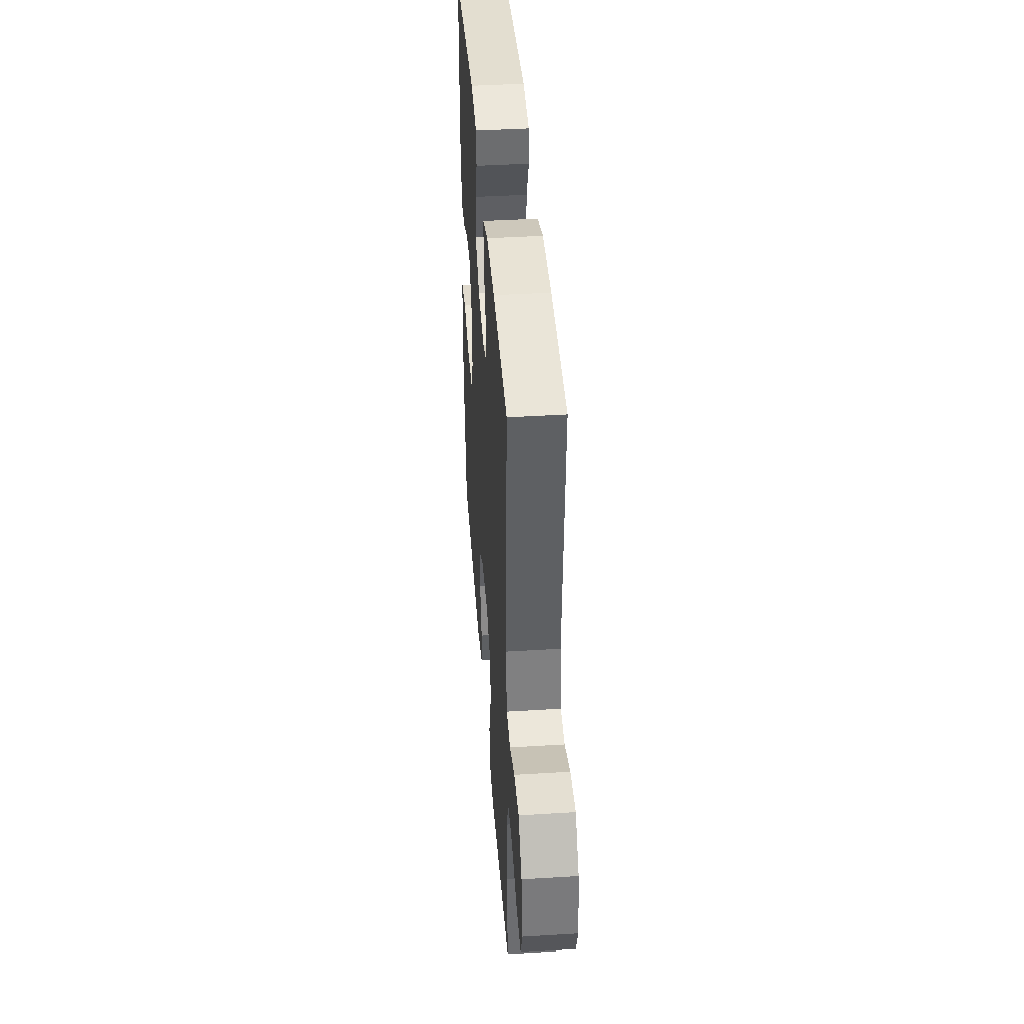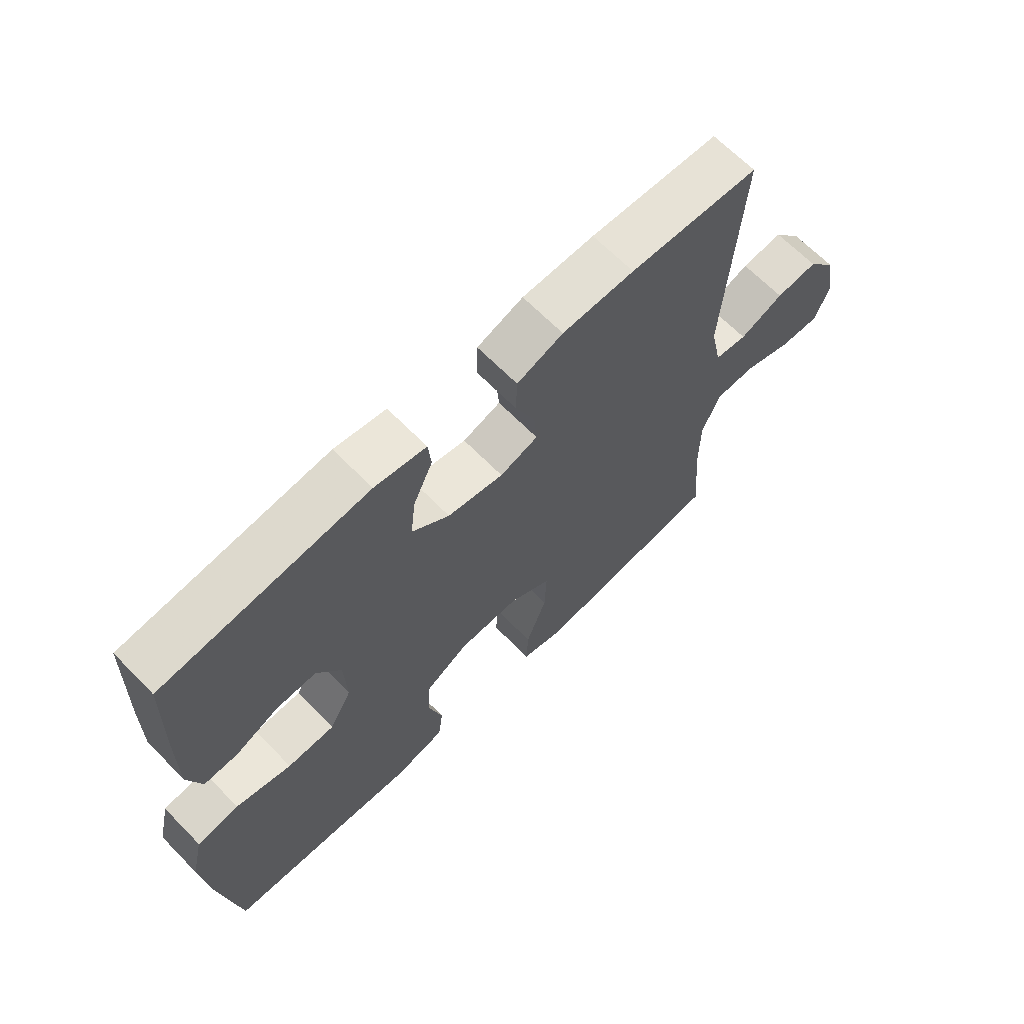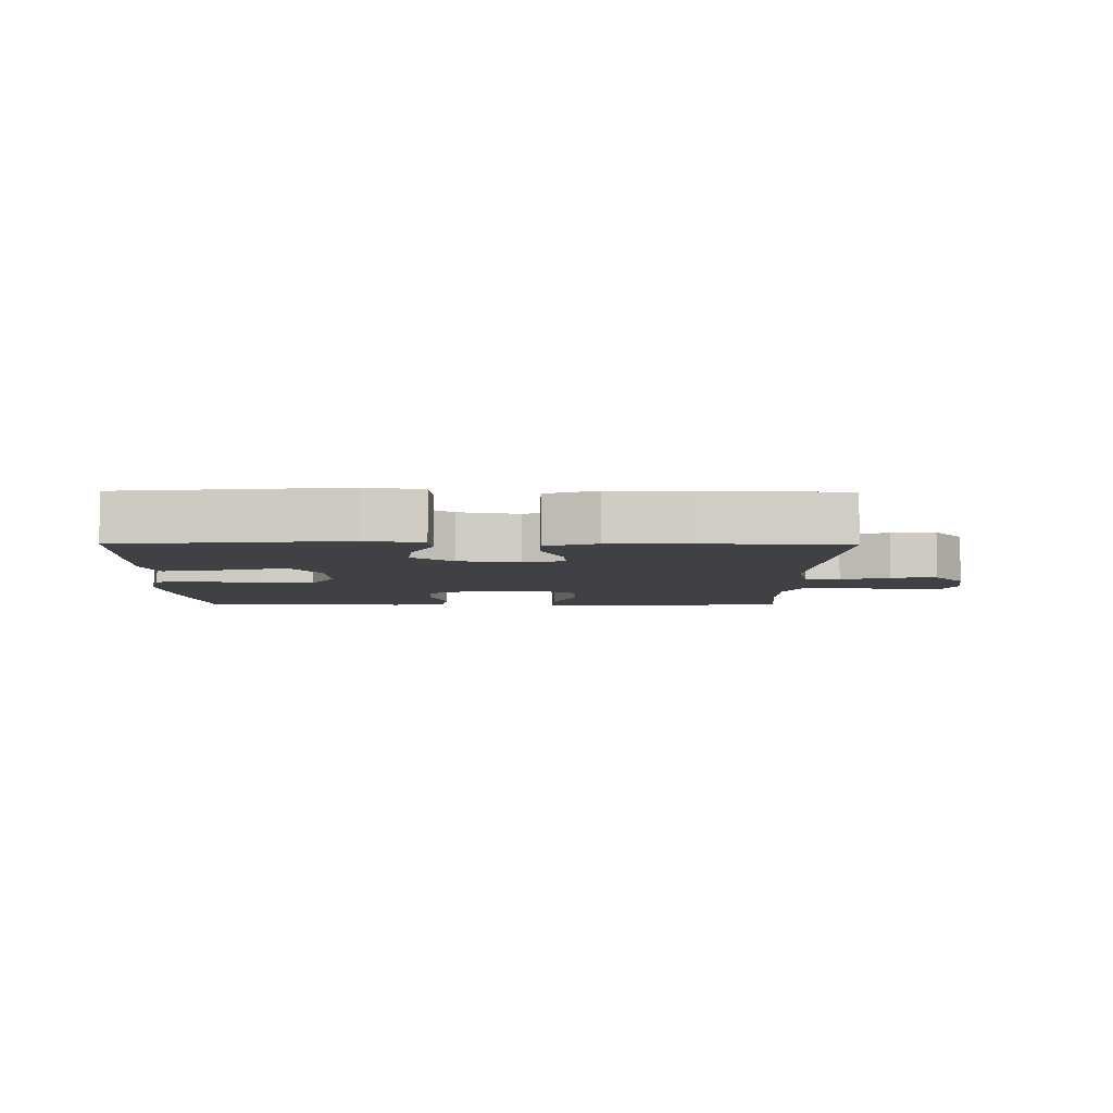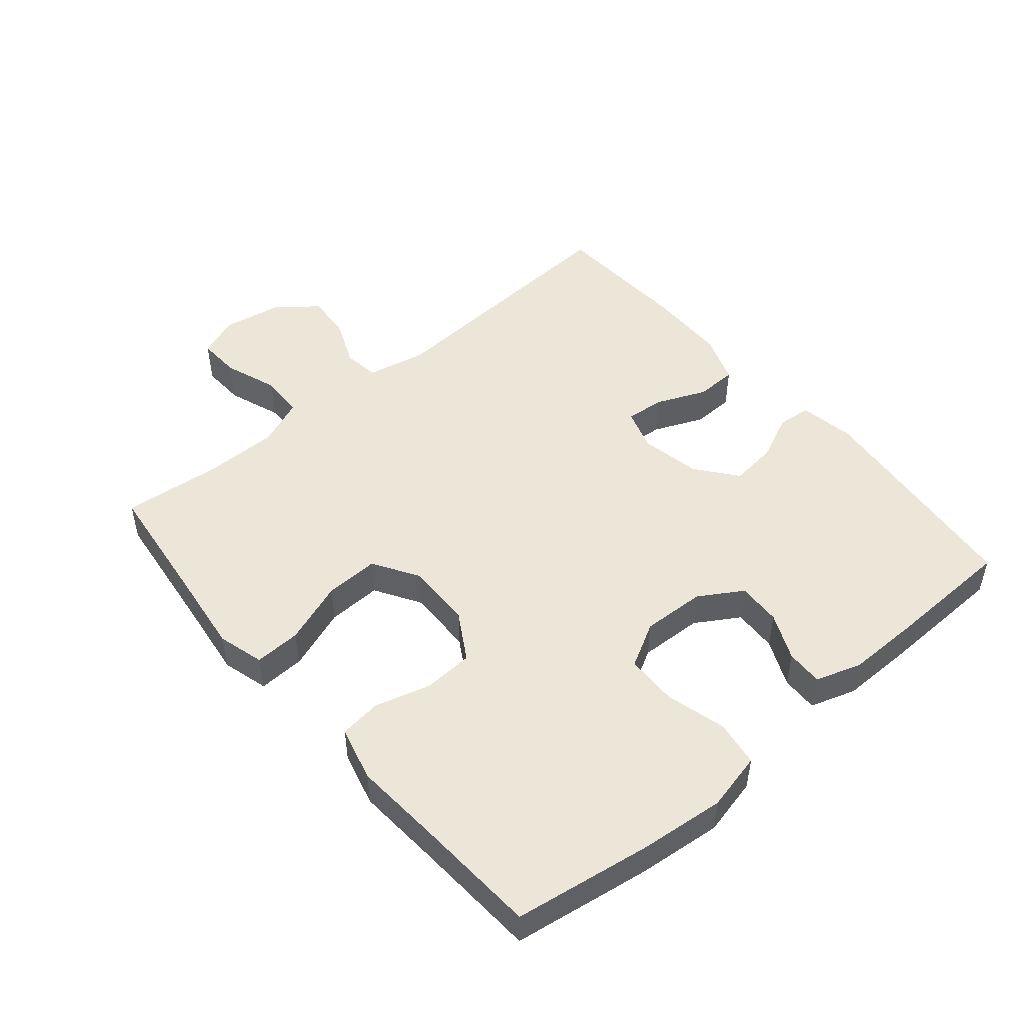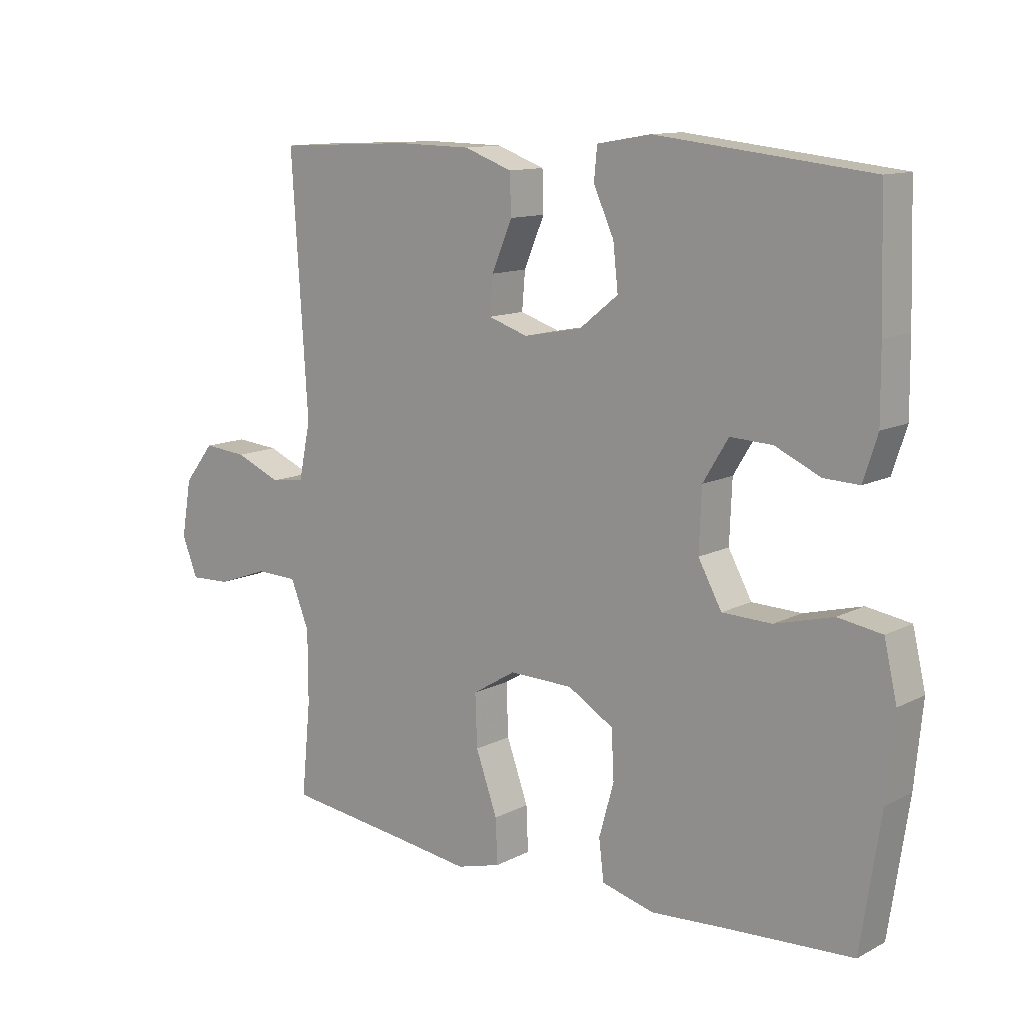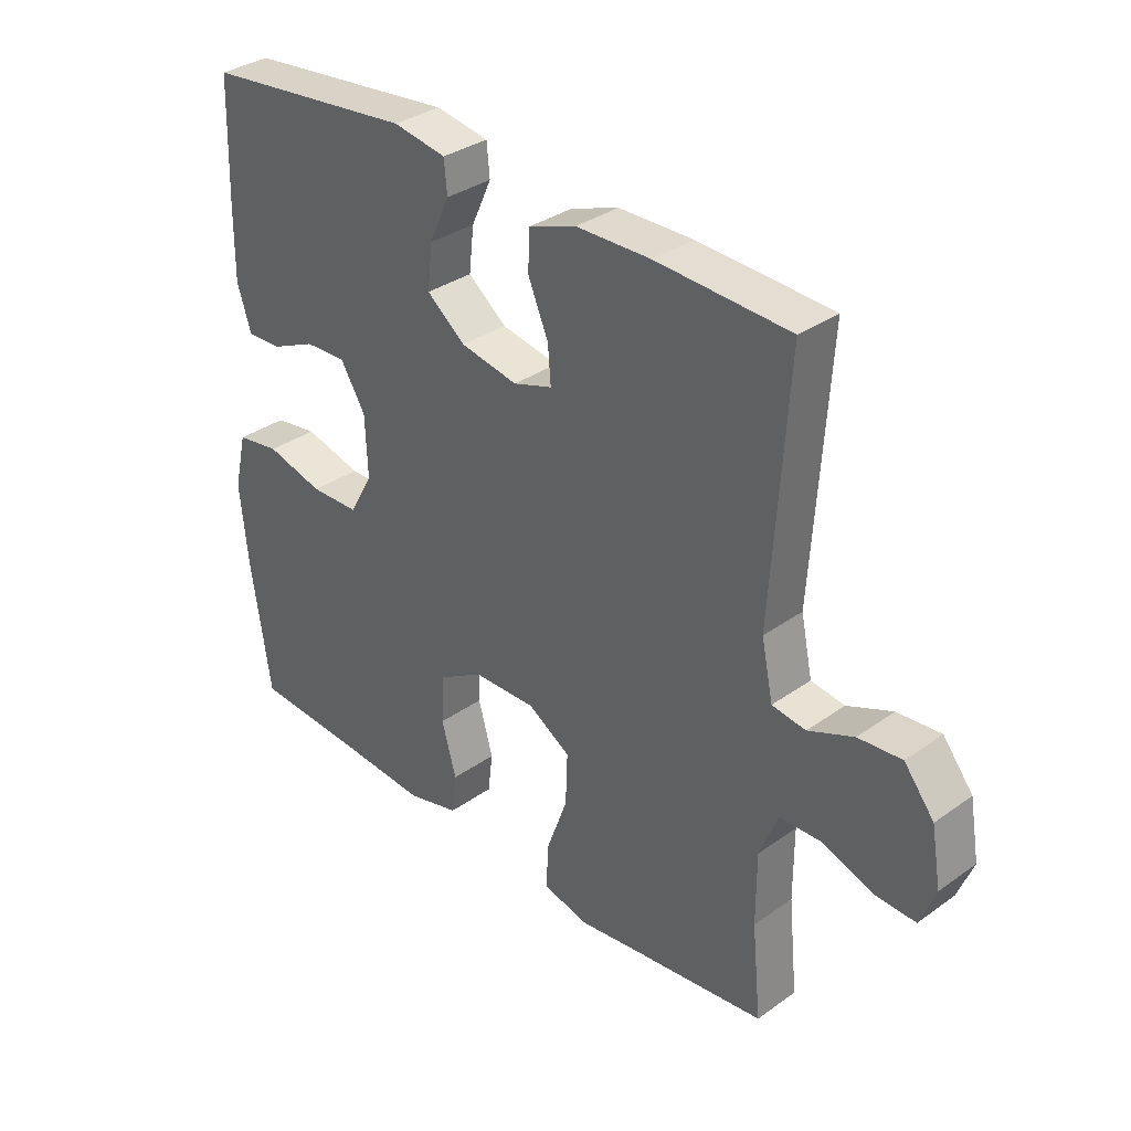
<metadata>
{"format":"obj","ext":"obj","renderer":"f3d","projection":"perspective","resolution":1024,"background":"white","views":[{"elev":42.0,"azim":85.8,"up":"+Z"},{"elev":66.1,"azim":-44.4,"up":"+Z"},{"elev":-5.8,"azim":-0.7,"up":"+Y"},{"elev":49.2,"azim":-130.2,"up":"+Y"},{"elev":12.1,"azim":-140.2,"up":"+Z"},{"elev":33.6,"azim":45.9,"up":"+Z"}]}
</metadata>
<code>
v -0.5 0.07 0.5
v -0.155 0.07 0.537
v -0.068 0.07 0.522
v -0.063 0.07 0.47
v -0.096 0.07 0.398
v -0.104 0.07 0.326
v -0.041 0.07 0.276
v 0.053 0.07 0.258
v 0.117 0.07 0.279
v 0.112 0.07 0.339
v 0.079 0.07 0.417
v 0.081 0.07 0.481
v 0.159 0.07 0.509
v 0.281 0.07 0.511
v 0.5 0.07 0.5
v 0.474 0.07 0.092
v 0.493 0.07 0.001
v 0.548 0.07 -0.007
v 0.622 0.07 0.024
v 0.693 0.07 0.03
v 0.742 0.07 -0.032
v 0.758 0.07 -0.124
v 0.733 0.07 -0.188
v 0.666 0.07 -0.185
v 0.583 0.07 -0.155
v 0.515 0.07 -0.157
v 0.485 0.07 -0.232
v 0.485 0.07 -0.349
v 0.5 0.07 -0.5
v 0.293 0.07 -0.525
v 0.177 0.07 -0.54
v 0.105 0.07 -0.52
v 0.108 0.07 -0.448
v 0.143 0.07 -0.351
v 0.146 0.07 -0.267
v 0.076 0.07 -0.224
v -0.027 0.07 -0.226
v -0.101 0.07 -0.27
v -0.105 0.07 -0.348
v -0.081 0.07 -0.434
v -0.089 0.07 -0.499
v -0.174 0.07 -0.521
v -0.301 0.07 -0.512
v -0.5 0.07 -0.5
v -0.532 0.07 -0.287
v -0.545 0.07 -0.155
v -0.524 0.07 -0.065
v -0.453 0.07 -0.054
v -0.359 0.07 -0.079
v -0.279 0.07 -0.077
v -0.241 0.07 -0.008
v -0.245 0.07 0.09
v -0.286 0.07 0.157
v -0.354 0.07 0.154
v -0.427 0.07 0.121
v -0.484 0.07 0.119
v -0.507 0.07 0.19
v -0.506 0.07 0.303
v -0.5 0 0.5
v -0.155 0 0.537
v -0.068 0 0.522
v -0.063 0 0.47
v -0.096 0 0.398
v -0.104 0 0.326
v -0.041 0 0.276
v 0.053 0 0.258
v 0.117 0 0.279
v 0.112 0 0.339
v 0.079 0 0.417
v 0.081 0 0.481
v 0.159 0 0.509
v 0.281 0 0.511
v 0.5 0 0.5
v 0.474 0 0.092
v 0.493 0 0.001
v 0.548 0 -0.007
v 0.622 0 0.024
v 0.693 0 0.03
v 0.742 0 -0.032
v 0.758 0 -0.124
v 0.733 0 -0.188
v 0.666 0 -0.185
v 0.583 0 -0.155
v 0.515 0 -0.157
v 0.485 0 -0.232
v 0.485 0 -0.349
v 0.5 0 -0.5
v 0.293 0 -0.525
v 0.177 0 -0.54
v 0.105 0 -0.52
v 0.108 0 -0.448
v 0.143 0 -0.351
v 0.146 0 -0.267
v 0.076 0 -0.224
v -0.027 0 -0.226
v -0.101 0 -0.27
v -0.105 0 -0.348
v -0.081 0 -0.434
v -0.089 0 -0.499
v -0.174 0 -0.521
v -0.301 0 -0.512
v -0.5 0 -0.5
v -0.532 0 -0.287
v -0.545 0 -0.155
v -0.524 0 -0.065
v -0.453 0 -0.054
v -0.359 0 -0.079
v -0.279 0 -0.077
v -0.241 0 -0.008
v -0.245 0 0.09
v -0.286 0 0.157
v -0.354 0 0.154
v -0.427 0 0.121
v -0.484 0 0.119
v -0.507 0 0.19
v -0.506 0 0.303
f 3 4 5
f 2 3 5
f 1 2 5
f 58 1 5
f 57 58 5
f 56 57 5
f 55 56 5
f 54 55 5
f 53 54 5 6
f 52 53 6 7
f 51 52 7 8
f 50 51 8 9
f 47 48 49
f 46 47 49
f 45 46 49
f 44 45 49
f 43 44 49
f 43 49 50
f 42 43 50
f 41 42 50
f 40 41 50
f 39 40 50
f 38 39 50
f 37 38 50 9
f 32 33 34
f 31 32 34
f 30 31 34
f 30 34 35
f 29 30 35
f 28 29 35
f 27 28 35 36
f 23 24 25
f 22 23 25
f 21 22 25
f 20 21 25
f 19 20 25
f 18 19 25
f 17 18 25 26
f 26 27 36
f 17 26 36
f 16 17 36
f 14 15 16
f 13 14 16
f 12 13 16
f 11 12 16
f 10 11 16
f 16 36 37 9
f 9 10 16
f 63 62 61
f 63 61 60
f 63 60 59
f 63 59 116
f 63 116 115
f 63 115 114
f 63 114 113
f 63 113 112
f 64 63 112 111
f 65 64 111 110
f 66 65 110 109
f 67 66 109 108
f 107 106 105
f 107 105 104
f 107 104 103
f 107 103 102
f 107 102 101
f 108 107 101
f 108 101 100
f 108 100 99
f 108 99 98
f 108 98 97
f 108 97 96
f 67 108 96 95
f 92 91 90
f 92 90 89
f 92 89 88
f 93 92 88
f 93 88 87
f 93 87 86
f 94 93 86 85
f 83 82 81
f 83 81 80
f 83 80 79
f 83 79 78
f 83 78 77
f 83 77 76
f 84 83 76 75
f 94 85 84
f 94 84 75
f 94 75 74
f 74 73 72
f 74 72 71
f 74 71 70
f 74 70 69
f 74 69 68
f 67 95 94 74
f 74 68 67
f 1 59 60 2
f 2 60 61 3
f 3 61 62 4
f 4 62 63 5
f 5 63 64 6
f 6 64 65 7
f 7 65 66 8
f 8 66 67 9
f 9 67 68 10
f 10 68 69 11
f 11 69 70 12
f 12 70 71 13
f 13 71 72 14
f 14 72 73 15
f 15 73 74 16
f 16 74 75 17
f 17 75 76 18
f 18 76 77 19
f 19 77 78 20
f 20 78 79 21
f 21 79 80 22
f 22 80 81 23
f 23 81 82 24
f 24 82 83 25
f 25 83 84 26
f 26 84 85 27
f 27 85 86 28
f 28 86 87 29
f 29 87 88 30
f 30 88 89 31
f 31 89 90 32
f 32 90 91 33
f 33 91 92 34
f 34 92 93 35
f 35 93 94 36
f 36 94 95 37
f 37 95 96 38
f 38 96 97 39
f 39 97 98 40
f 40 98 99 41
f 41 99 100 42
f 42 100 101 43
f 43 101 102 44
f 44 102 103 45
f 45 103 104 46
f 46 104 105 47
f 47 105 106 48
f 48 106 107 49
f 49 107 108 50
f 50 108 109 51
f 51 109 110 52
f 52 110 111 53
f 53 111 112 54
f 54 112 113 55
f 55 113 114 56
f 56 114 115 57
f 57 115 116 58
f 58 116 59 1

</code>
